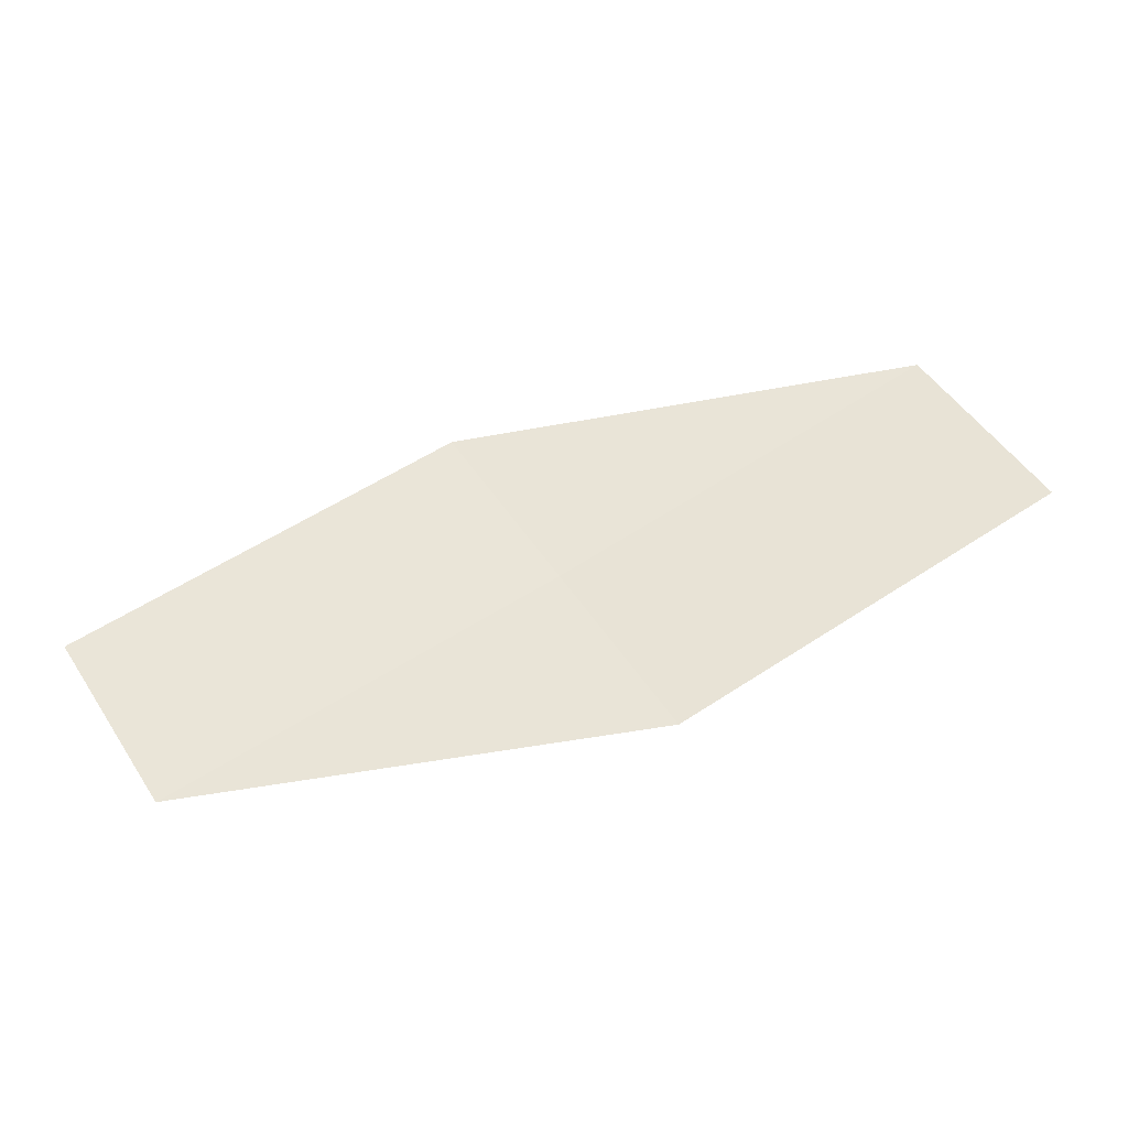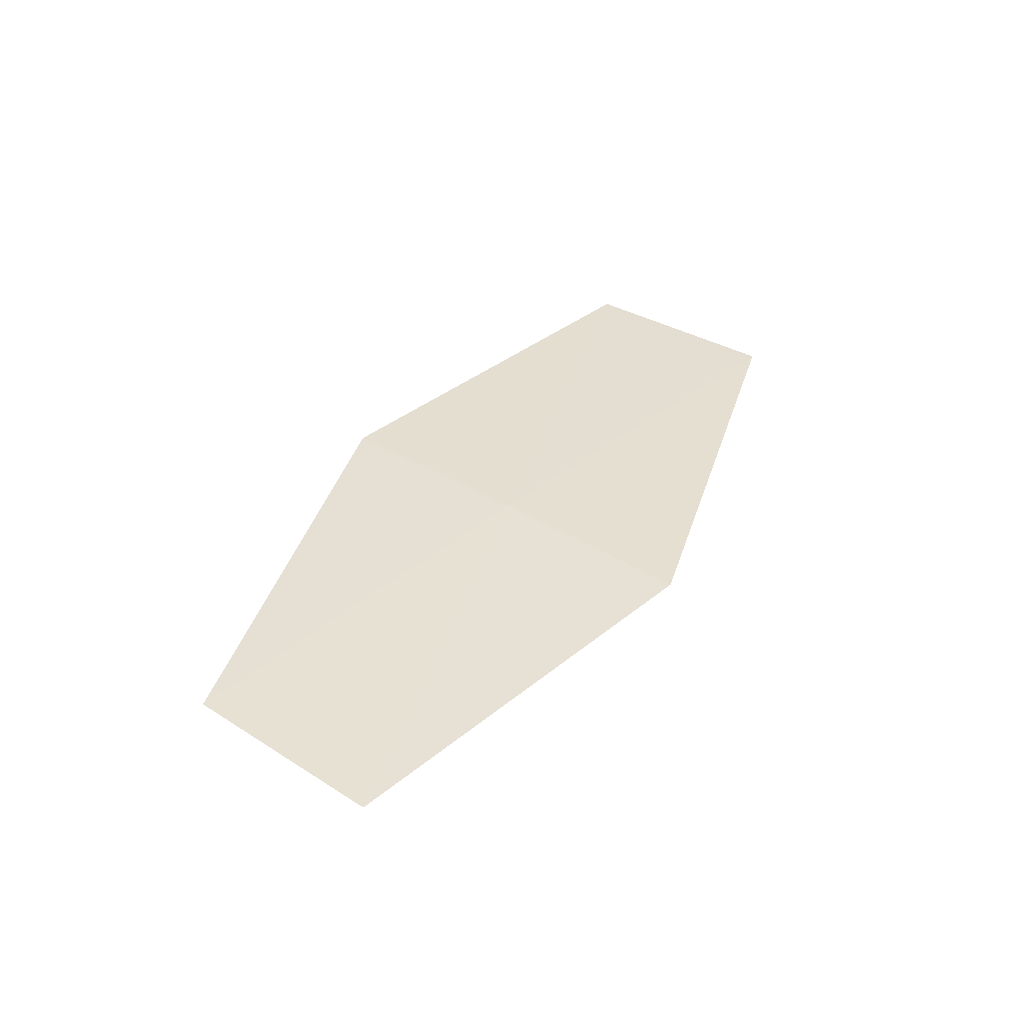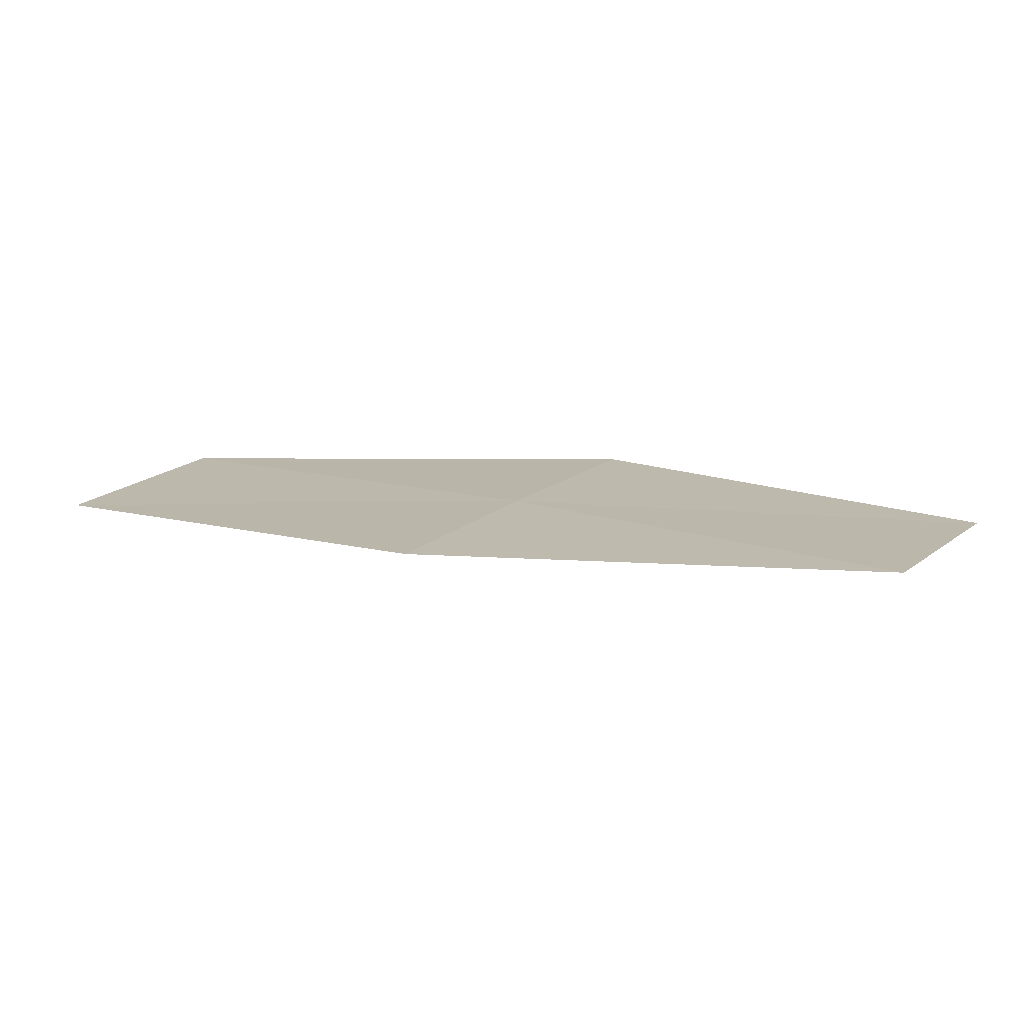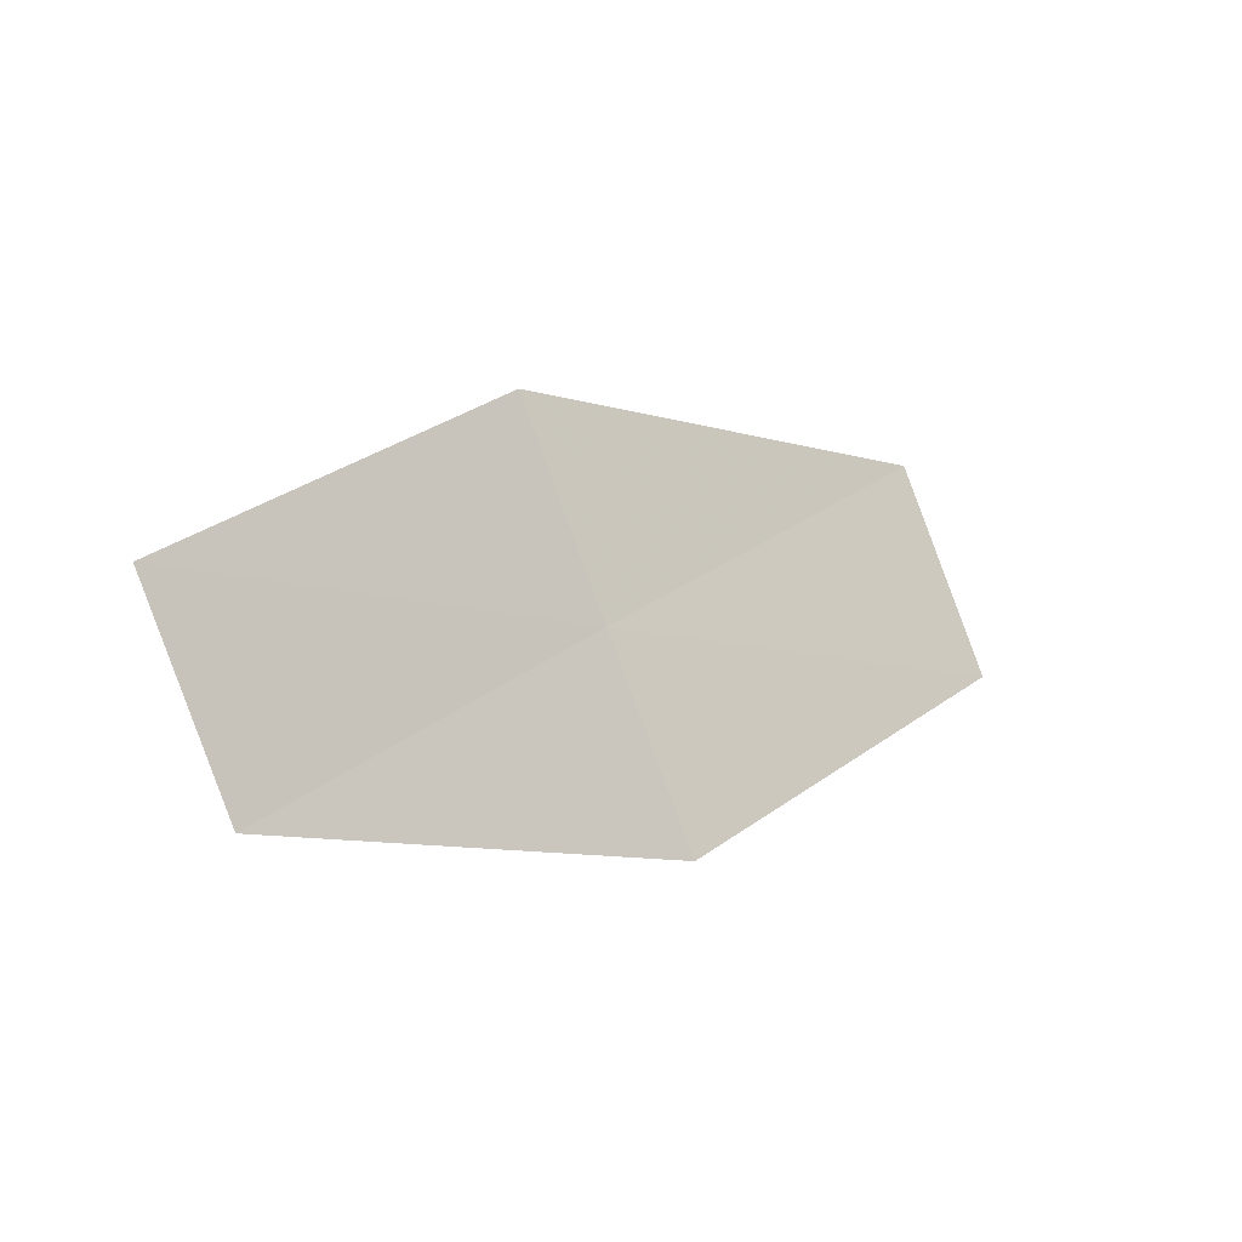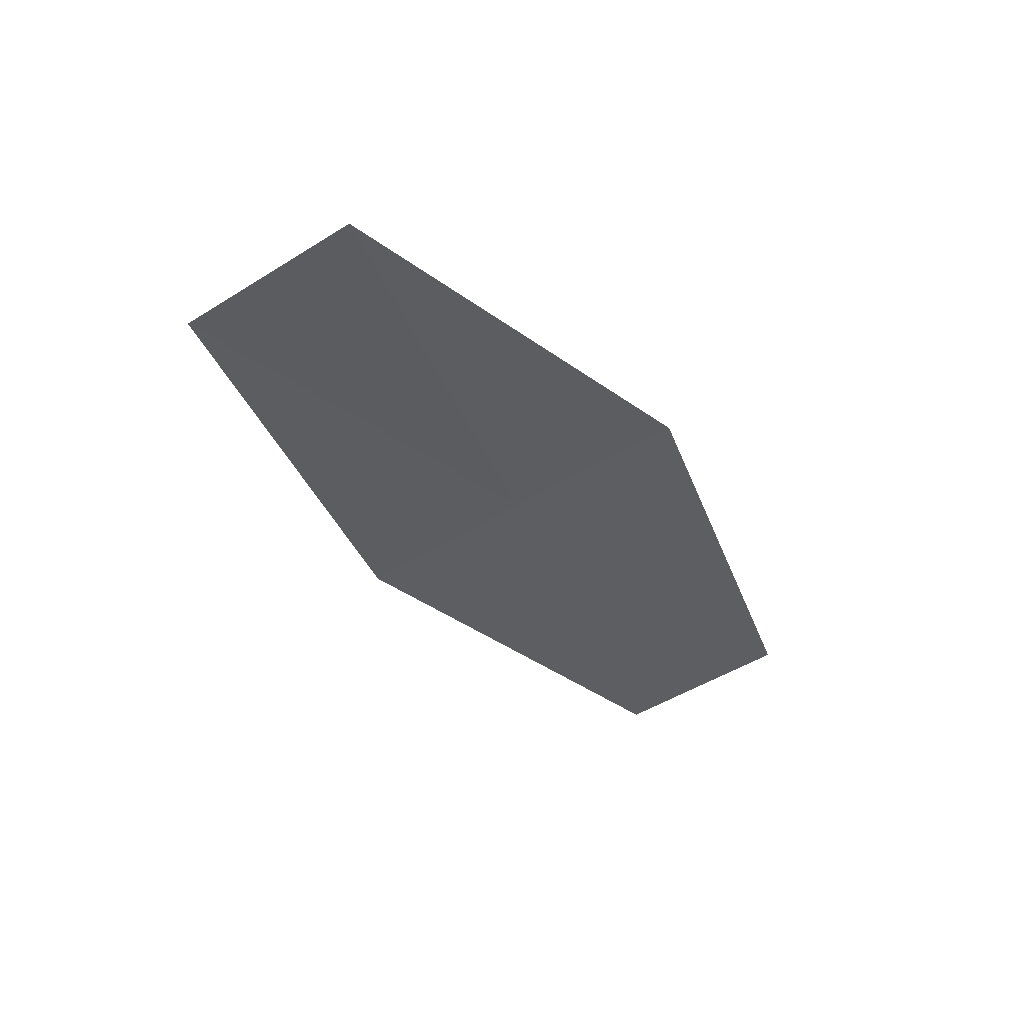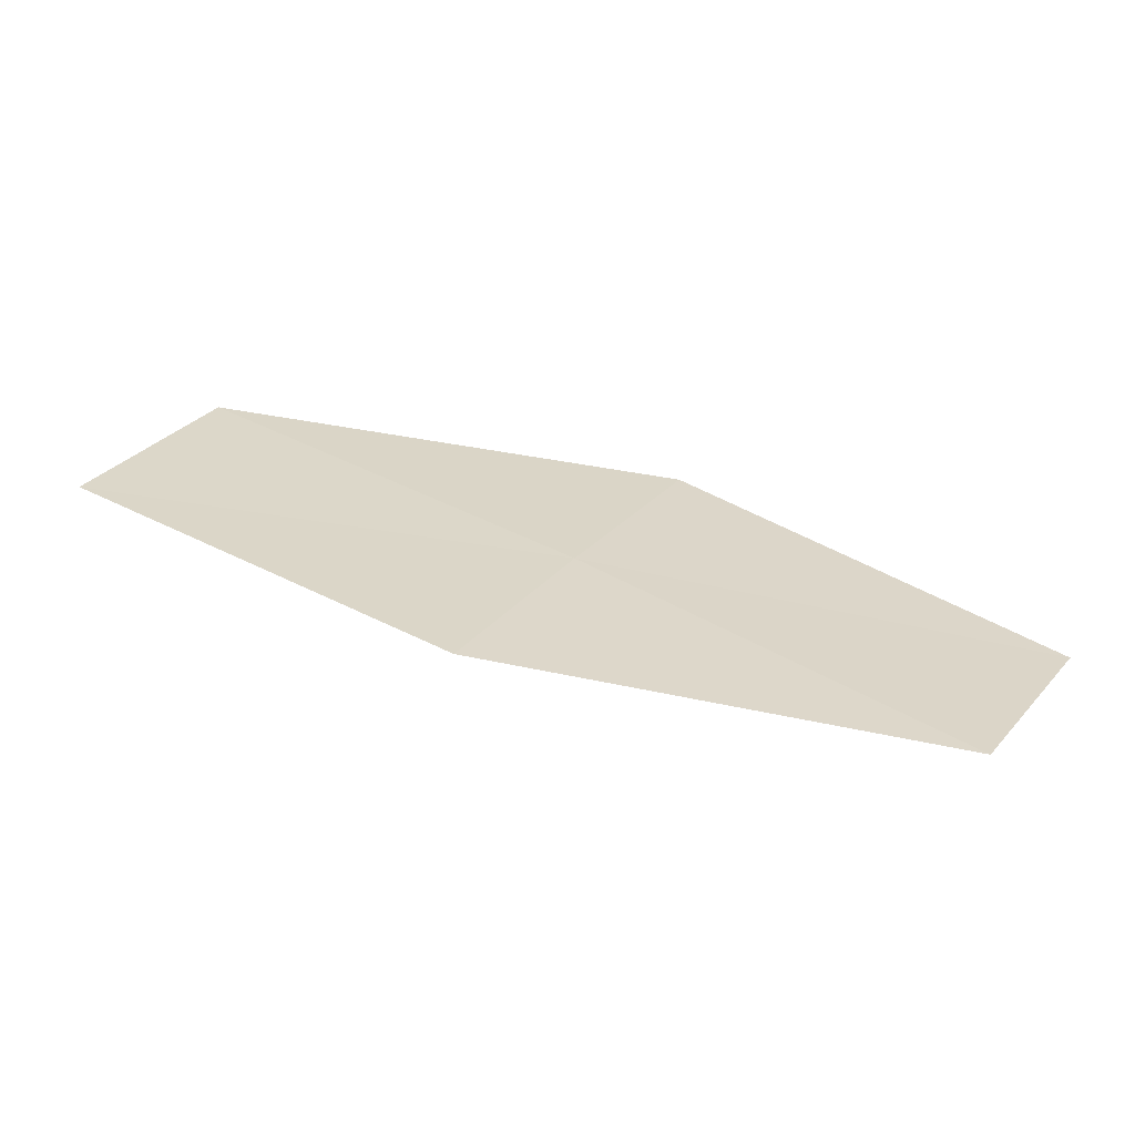
<metadata>
{"format":"obj","ext":"obj","renderer":"f3d","projection":"perspective","resolution":1024,"background":"white","views":[{"elev":-45.6,"azim":-161.6,"up":"+Y"},{"elev":22.8,"azim":98.2,"up":"+Z"},{"elev":-72.6,"azim":15.5,"up":"+Y"},{"elev":-21.8,"azim":153.8,"up":"+Y"},{"elev":-22.2,"azim":-78.4,"up":"+Z"},{"elev":-58.0,"azim":7.7,"up":"+Y"}]}
</metadata>
<code>
v 14.01 -11.35 16.85
v 14.28 -10.86 16.76
v 15.17 -11.54 16.53
v 13.07 -10.67 17.04
v 12.8 -11.18 17.12
v 14.9 -12.01 16.63
v 13.74 -11.84 16.94
f 1 3 2
f 1 2 4
f 1 4 5
f 1 6 3
f 1 7 6
f 1 5 7

</code>
